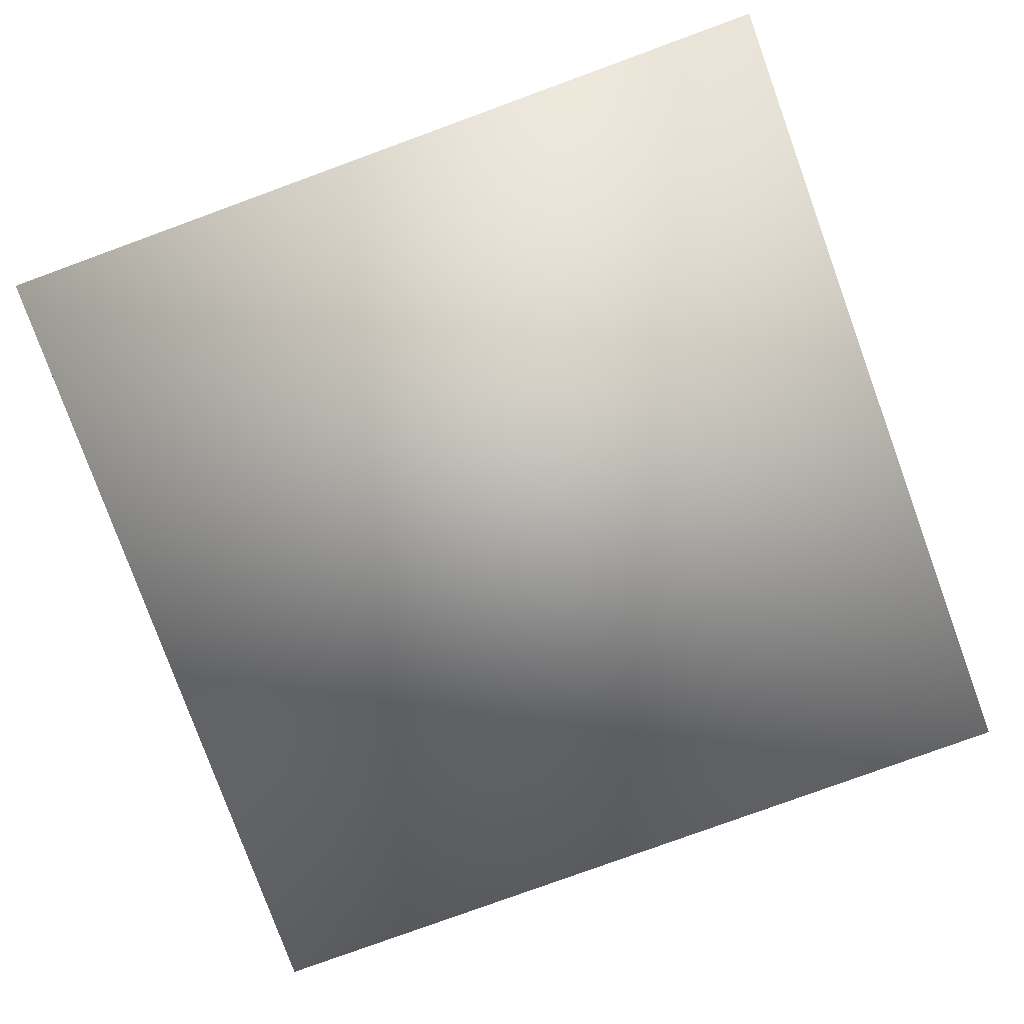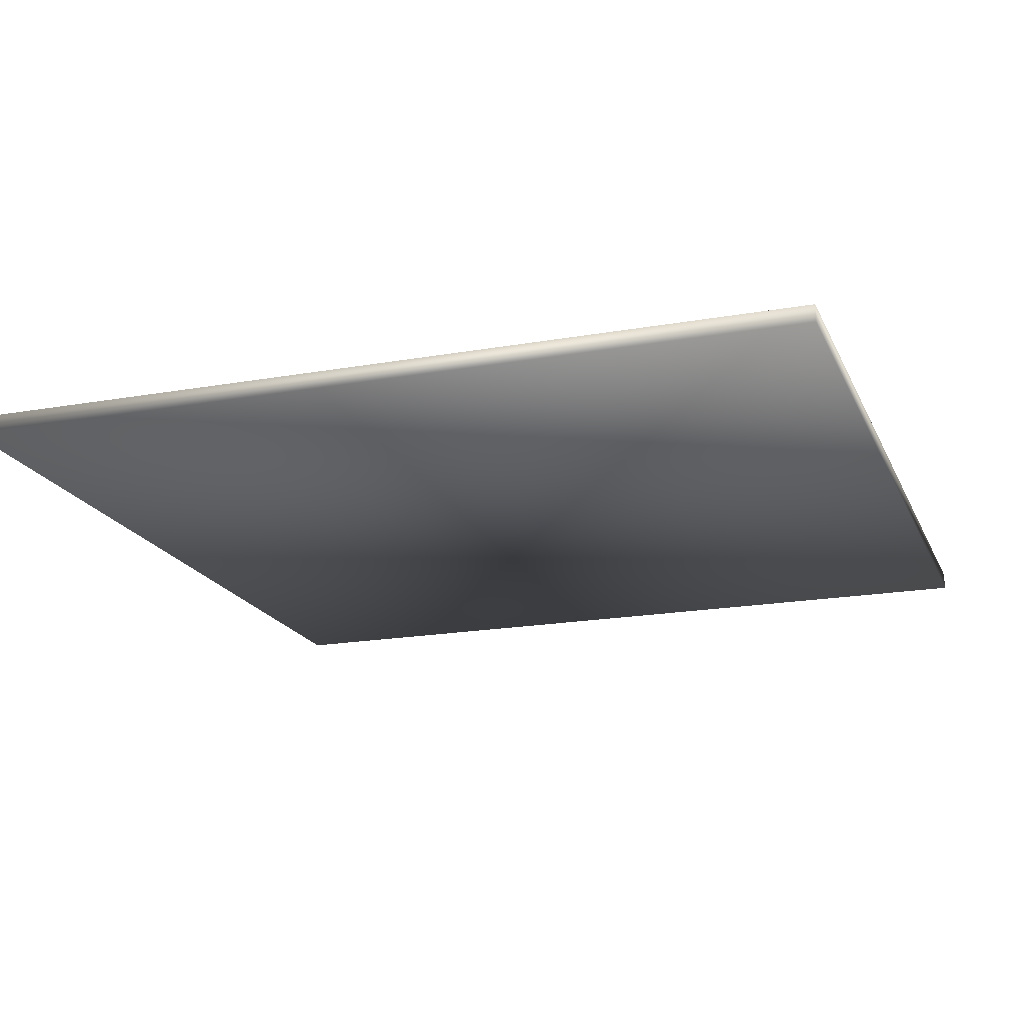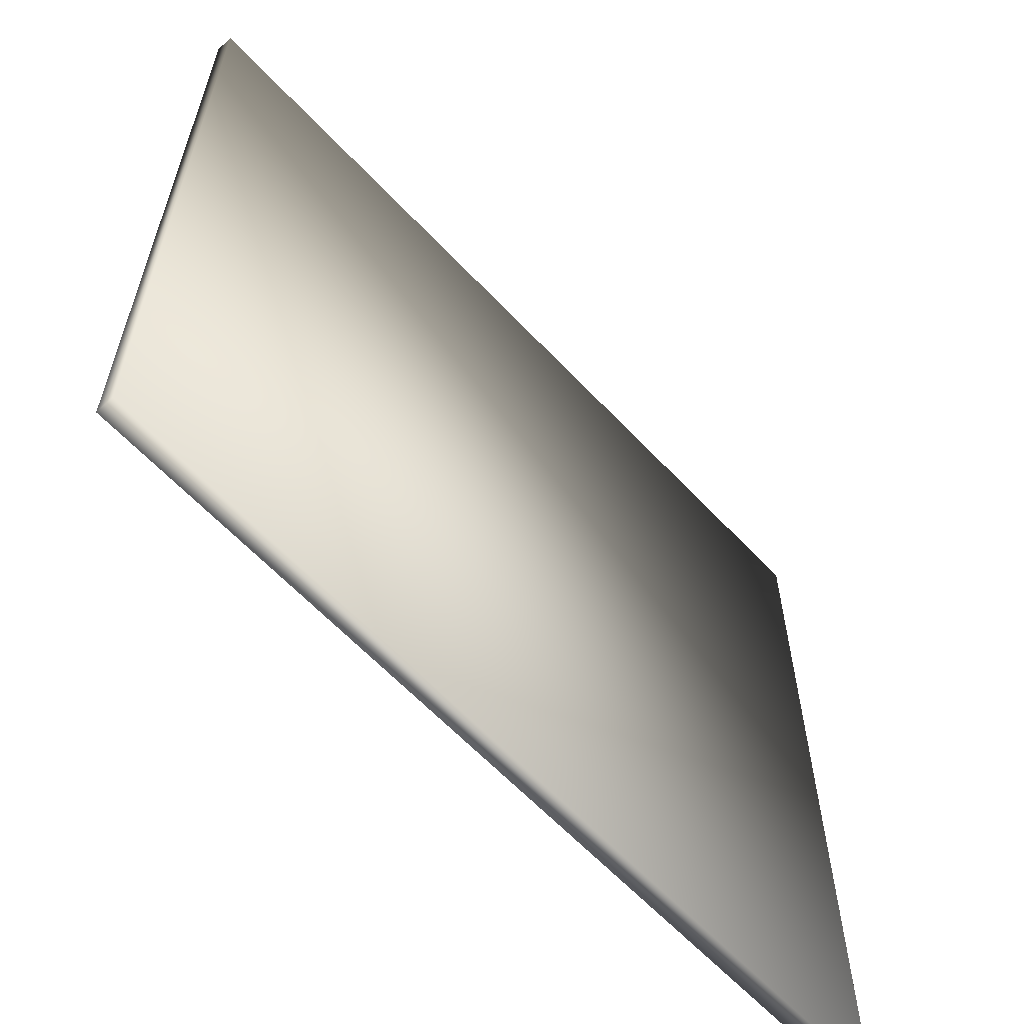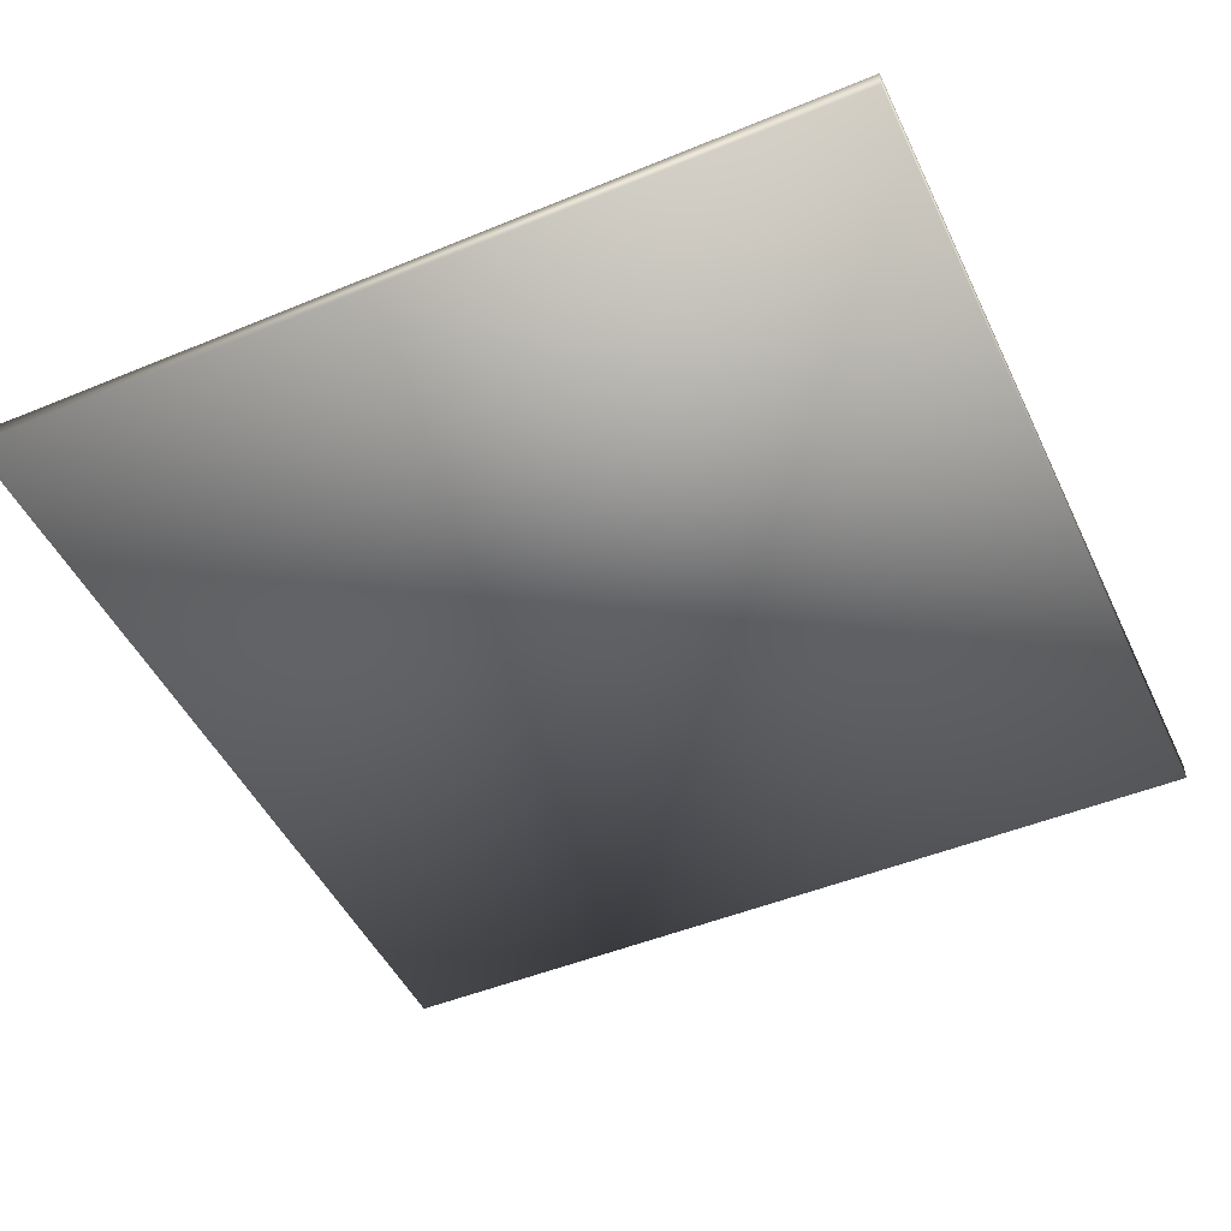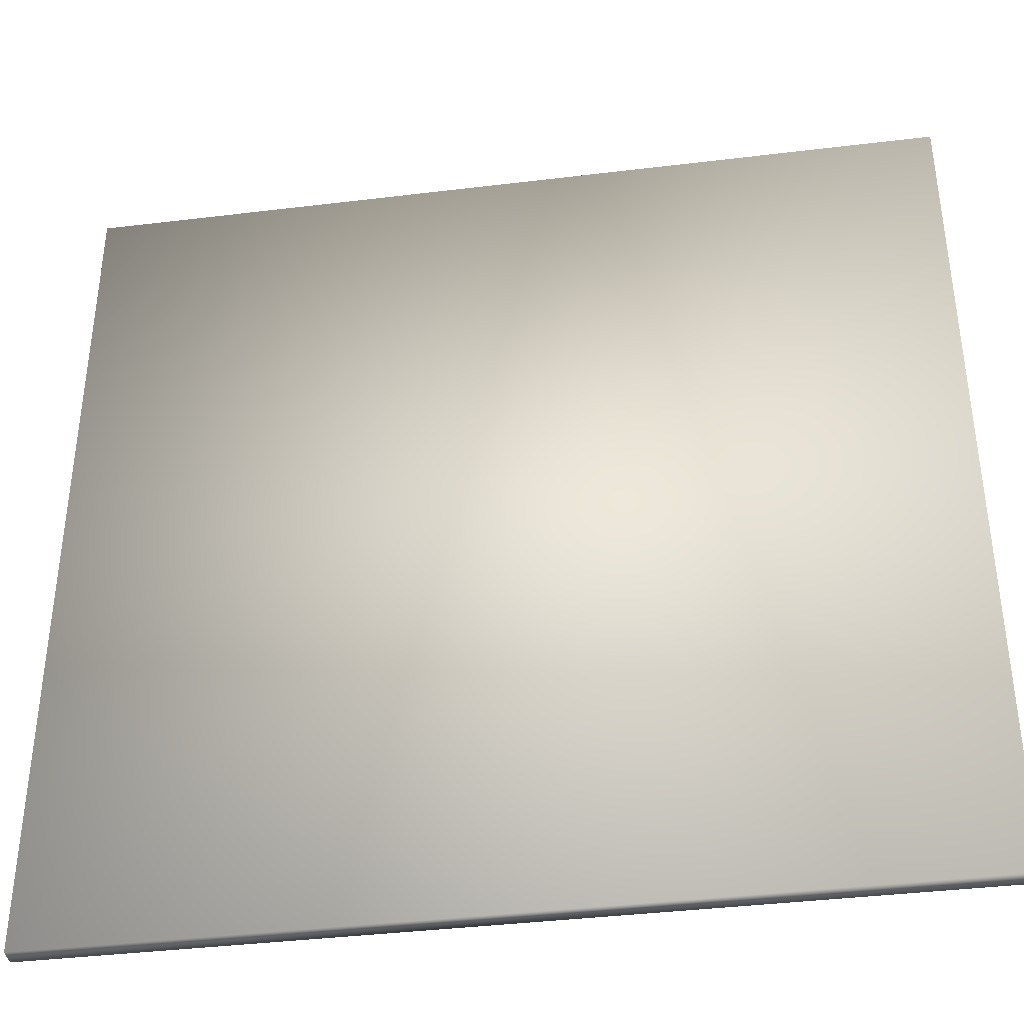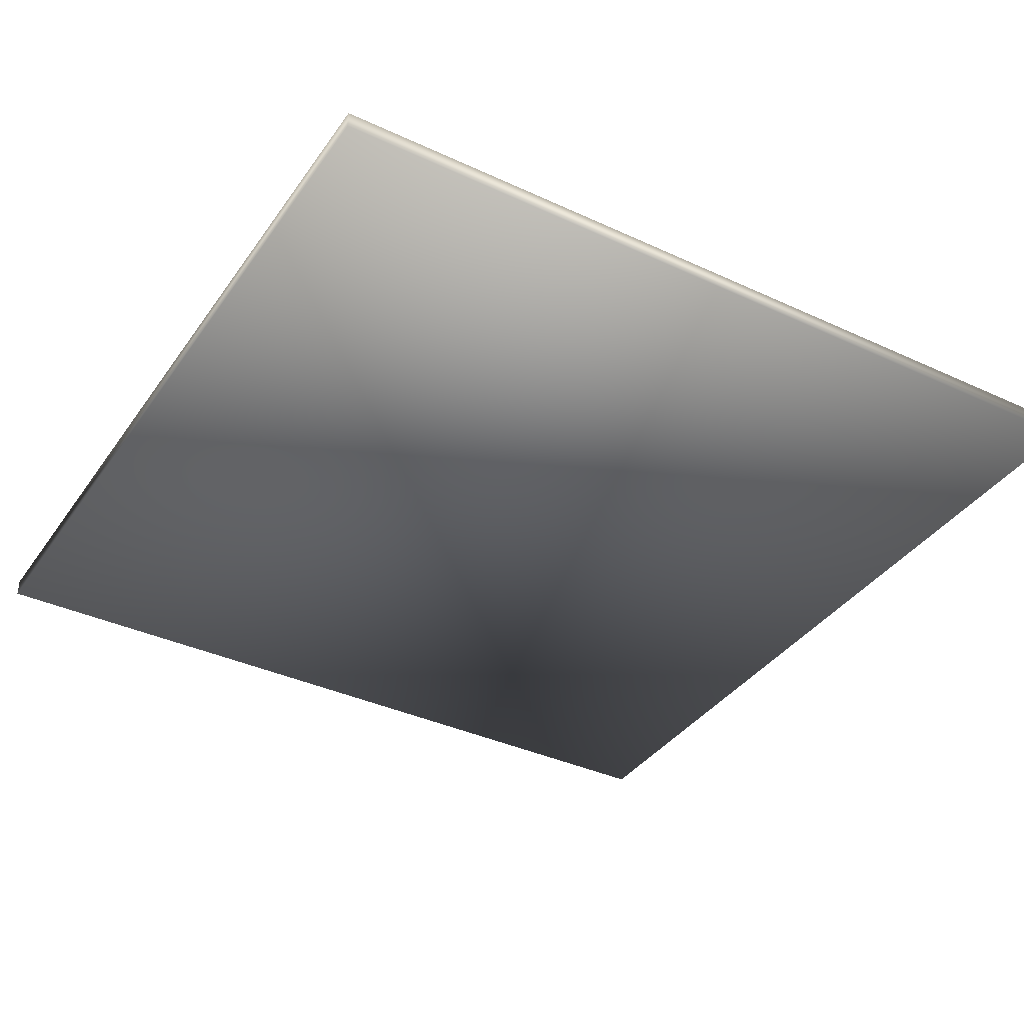
<metadata>
{"format":"obj","ext":"obj","renderer":"f3d","projection":"perspective","resolution":1024,"background":"white","views":[{"elev":-79.5,"azim":20.0,"up":"+Y"},{"elev":-18.9,"azim":18.7,"up":"+Y"},{"elev":-62.2,"azim":133.1,"up":"+Z"},{"elev":-48.2,"azim":-155.2,"up":"+Y"},{"elev":-39.0,"azim":8.7,"up":"+Z"},{"elev":-37.3,"azim":149.2,"up":"+Y"}]}
</metadata>
<code>
v  -25 0 -225
v  -25 0 -175
v  25 0 -175
v  25 0 -225
v  25 -1 -175
v  -25 -1 -175
v  -25 -1 -225
v  25 -1 -225
o Box018
g Box018
f 1 2 3 4
f 5 6 7 8
f 3 2 6 5
f 4 3 5 8
f 1 4 8 7
f 2 1 7 6
v  -25 0 -225
v  -25 0 -175
v  25 0 -175
v  25 0 -225
v  25 -1 -175
v  -25 -1 -175
v  -25 -1 -225
v  25 -1 -225
o Box019
g Box019
f 9 10 11 12
f 13 14 15 16
f 11 10 14 13
f 12 11 13 16
f 9 12 16 15
f 10 9 15 14

</code>
